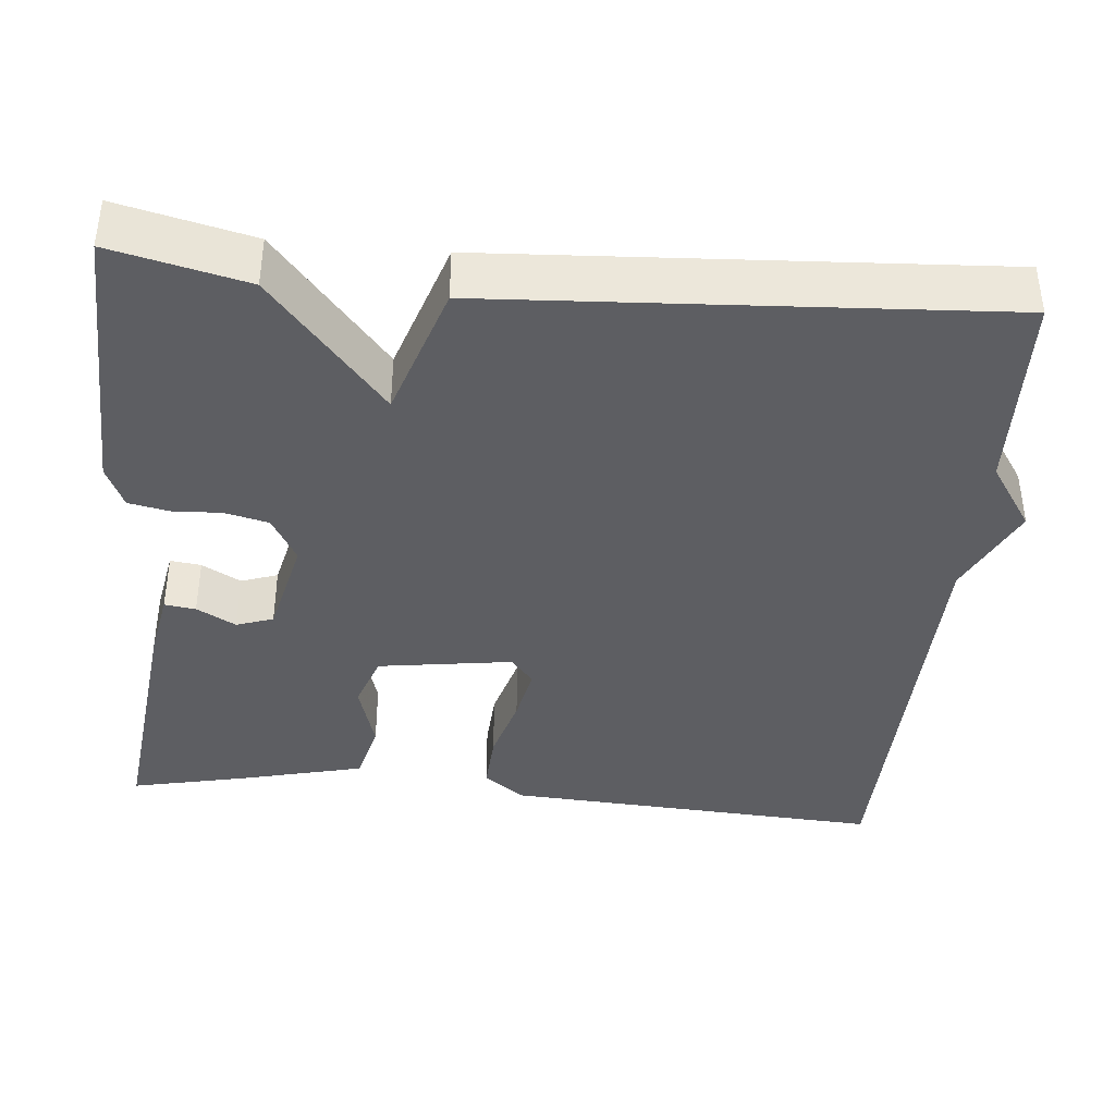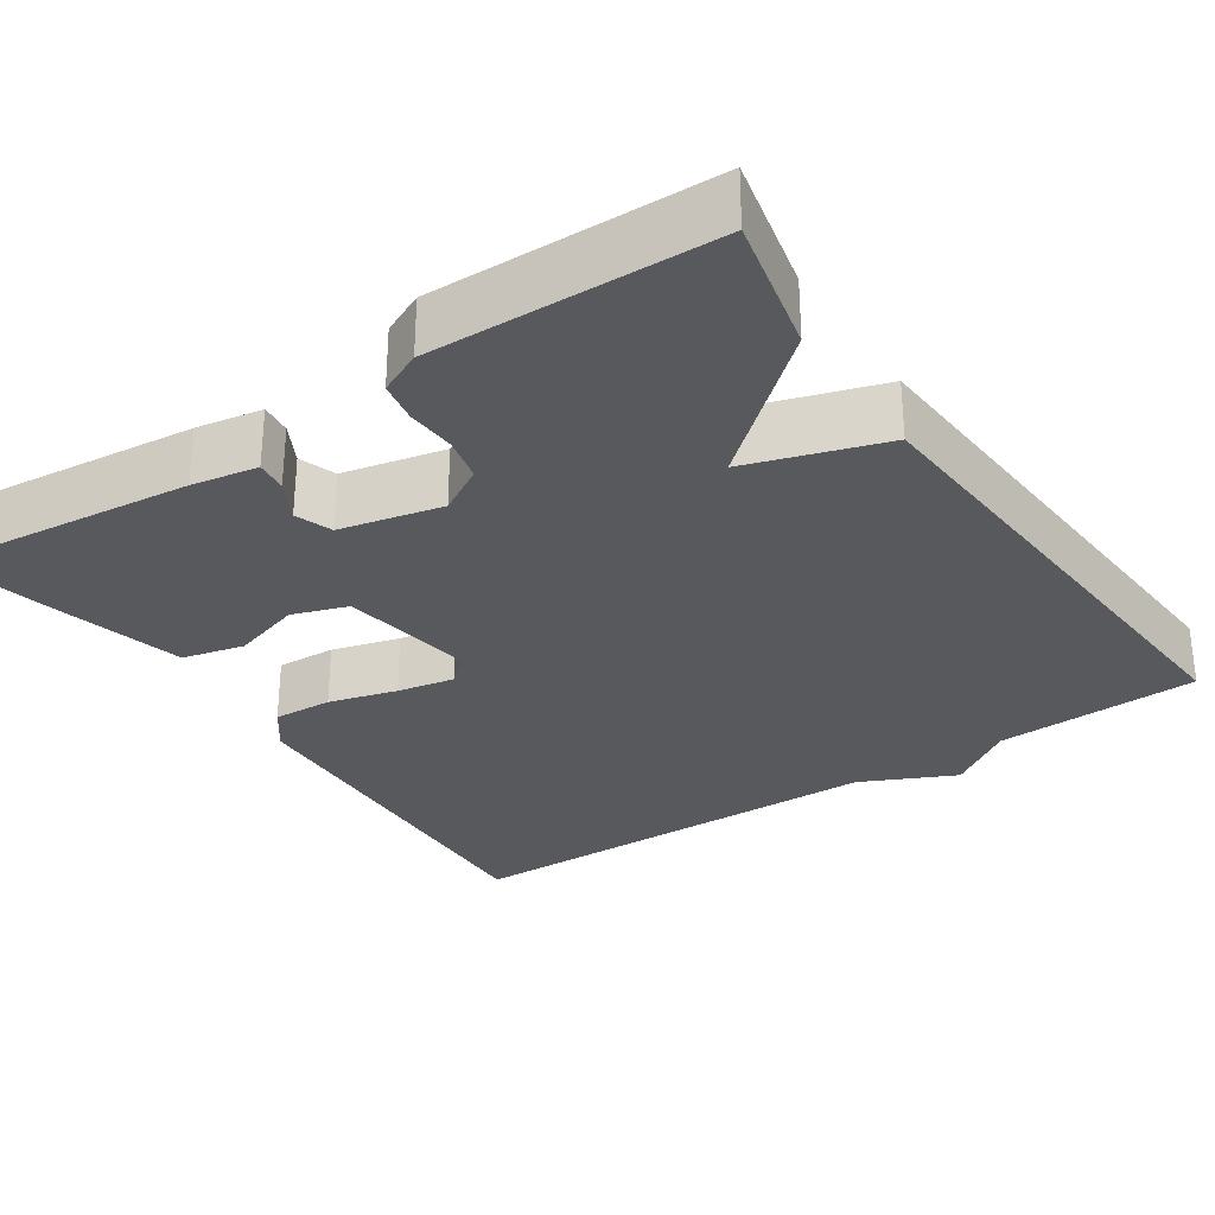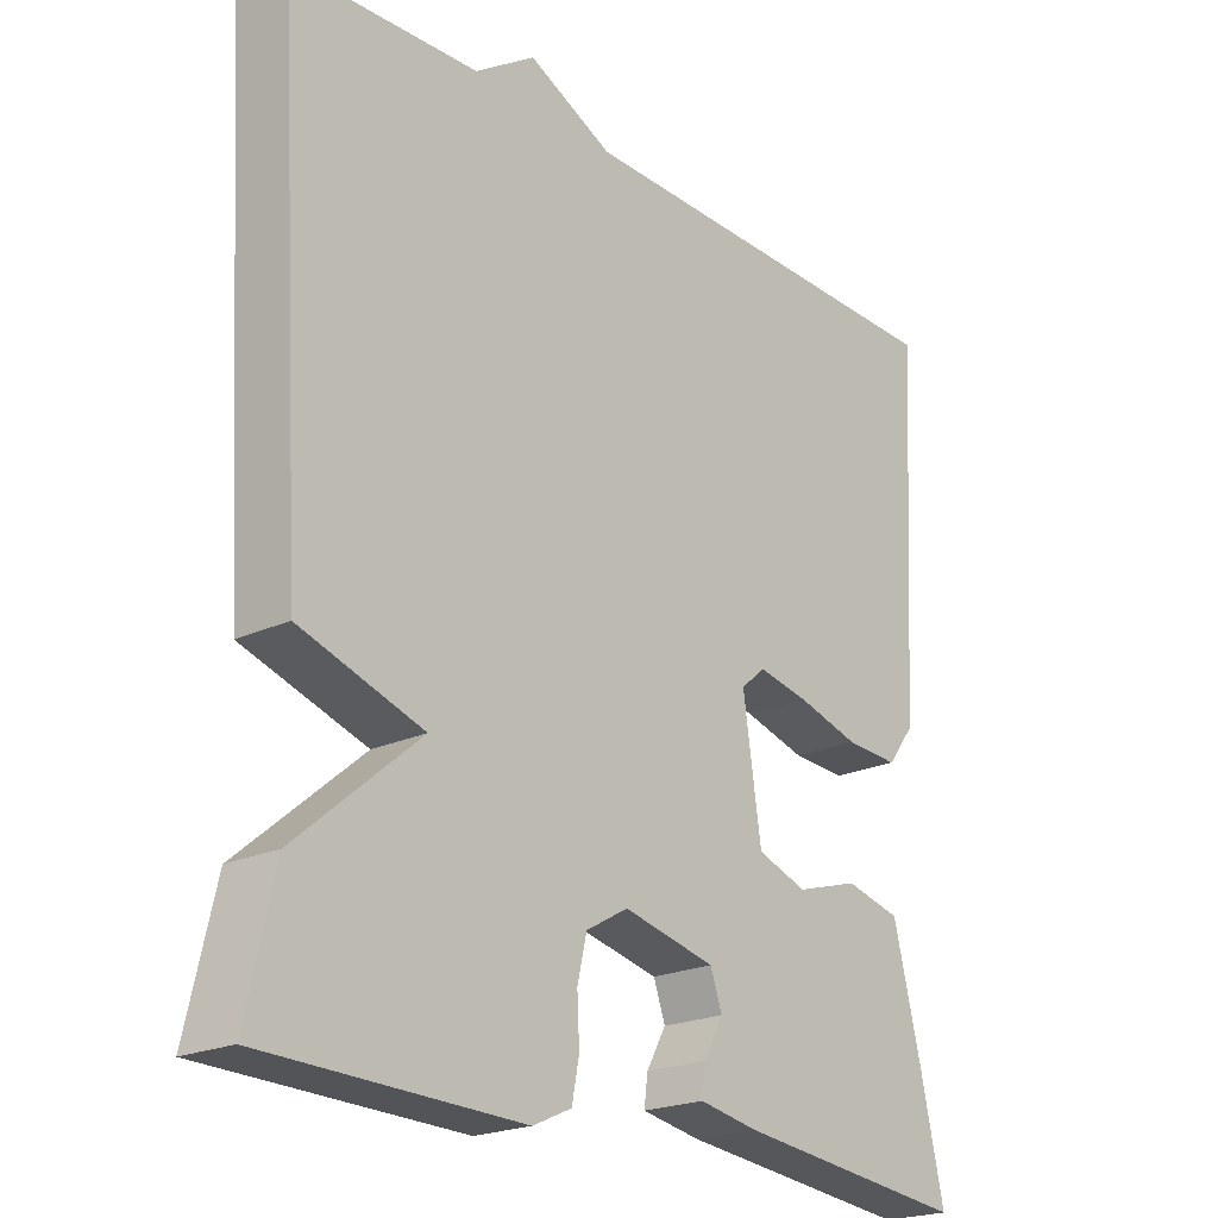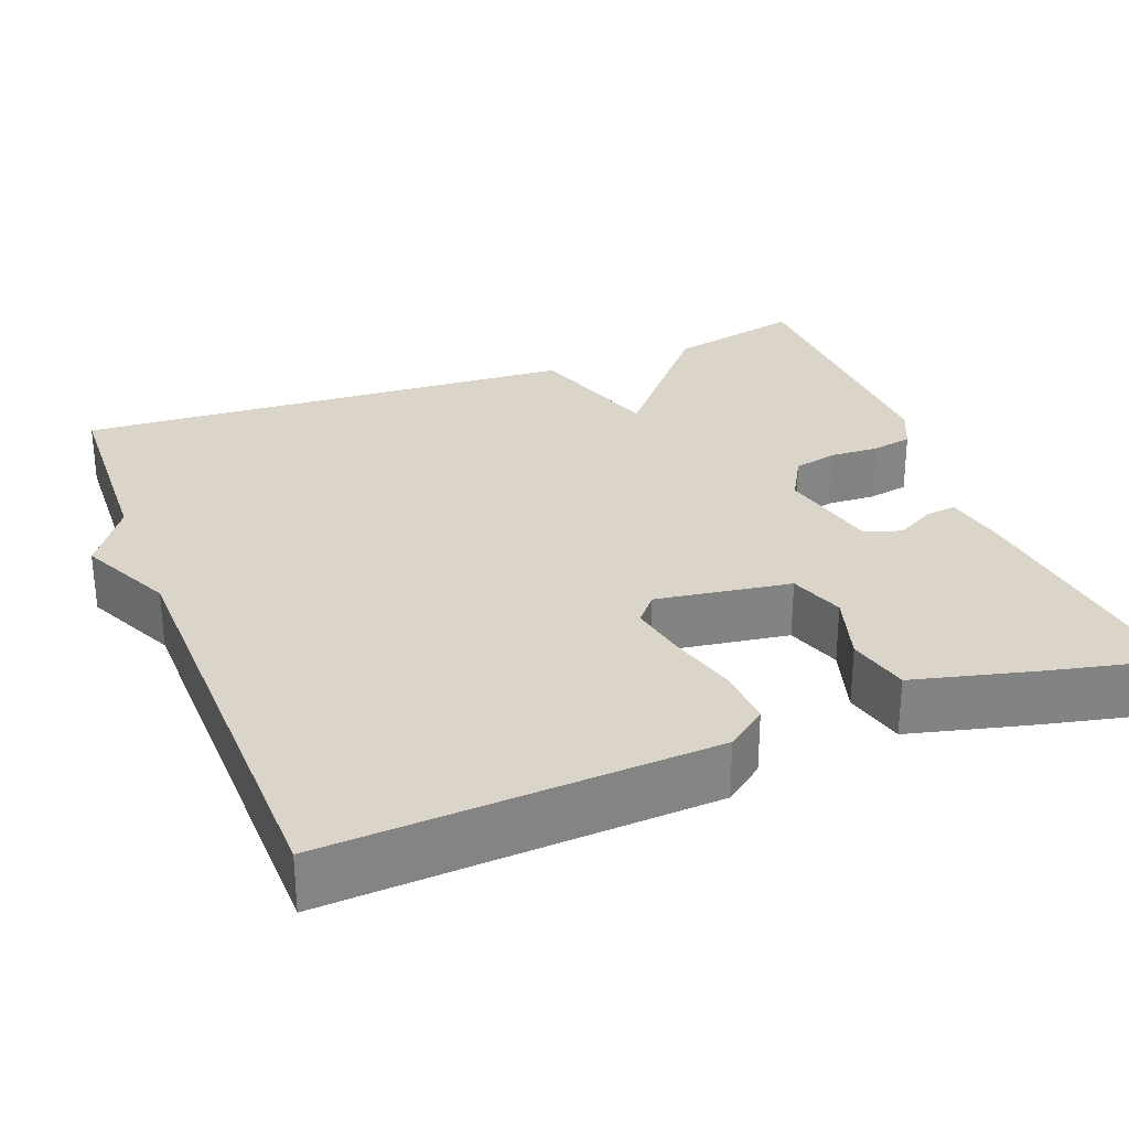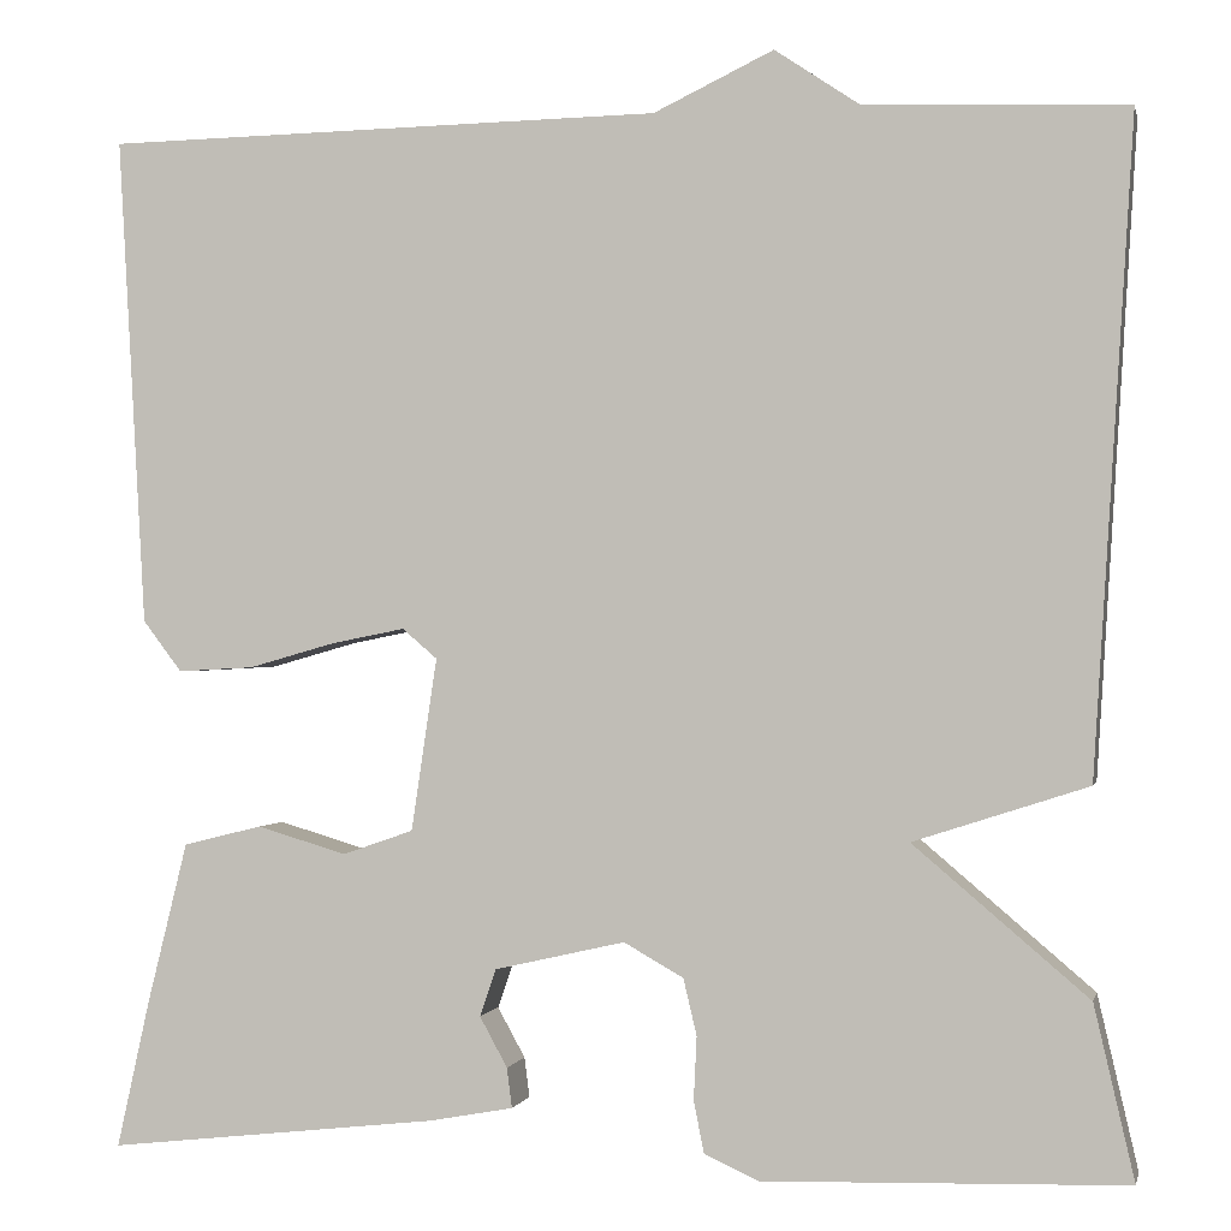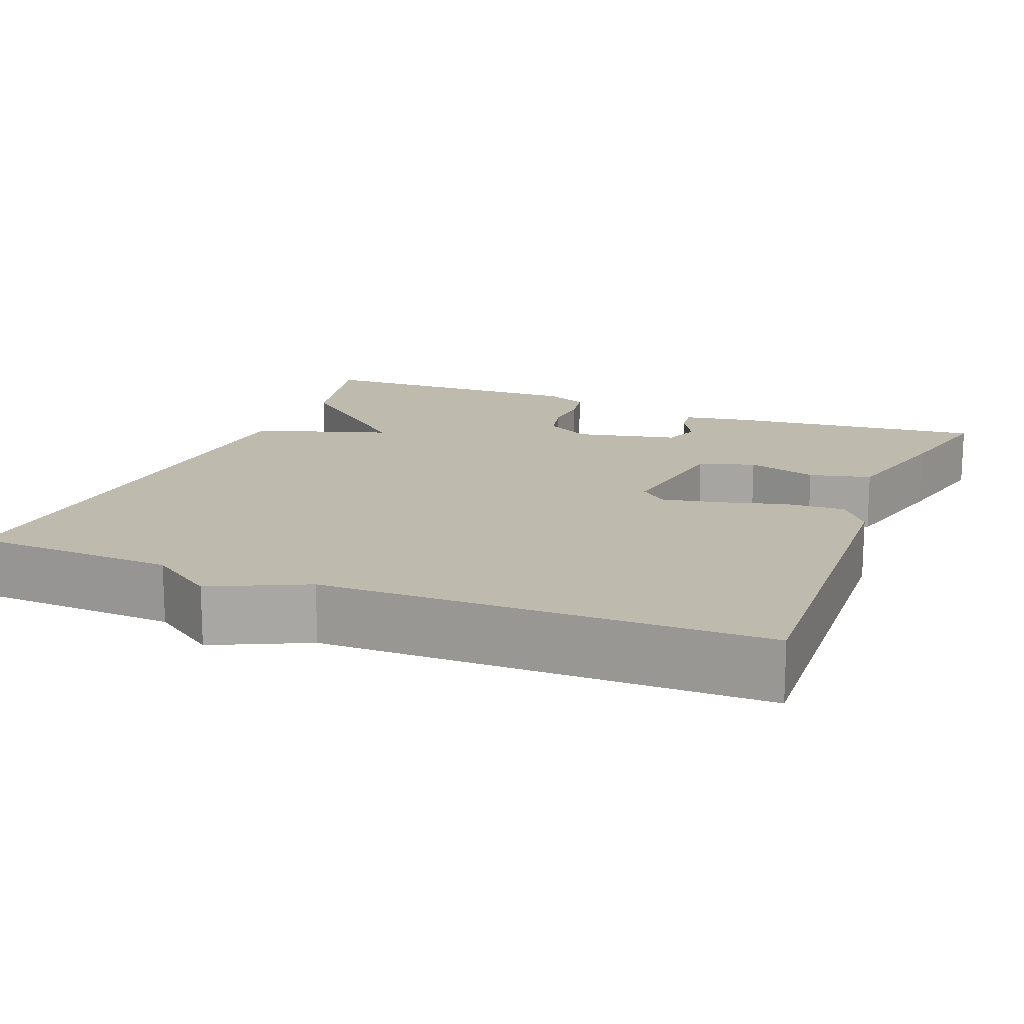
<metadata>
{"format":"obj","ext":"obj","renderer":"f3d","projection":"perspective","resolution":1024,"background":"white","views":[{"elev":-39.4,"azim":-95.5,"up":"+Y"},{"elev":-30.0,"azim":-145.8,"up":"+Y"},{"elev":-21.5,"azim":-50.3,"up":"+Z"},{"elev":29.2,"azim":69.0,"up":"+Y"},{"elev":-0.4,"azim":-167.7,"up":"+Z"},{"elev":15.6,"azim":22.0,"up":"+Y"}]}
</metadata>
<code>
v 0.5 0.07 -0.5
v 0.177 0.07 -0.464
v 0.095 0.07 -0.449
v 0.1 0.07 -0.41
v 0.127 0.07 -0.361
v 0.111 0.07 -0.315
v -0.016 0.07 -0.286
v -0.074 0.07 -0.319
v -0.087 0.07 -0.374
v -0.084 0.07 -0.435
v -0.094 0.07 -0.486
v -0.147 0.07 -0.51
v -0.5 0.07 -0.5
v -0.461 0.07 -0.331
v -0.291 0.07 -0.186
v -0.461 0.07 -0.131
v -0.5 0.07 0.5
v -0.245 0.07 0.51
v -0.162 0.07 0.566
v -0.045 0.07 0.51
v 0.5 0.07 0.5
v 0.473 0.07 0.023
v 0.435 0.07 -0.027
v 0.361 0.07 -0.023
v 0.276 0.07 0.001
v 0.205 0.07 0.015
v 0.171 0.07 -0.014
v 0.196 0.07 -0.182
v 0.265 0.07 -0.206
v 0.352 0.07 -0.18
v 0.429 0.07 -0.199
v 0.468 0.07 -0.356
v 0.5 0 -0.5
v 0.177 0 -0.464
v 0.095 0 -0.449
v 0.1 0 -0.41
v 0.127 0 -0.361
v 0.111 0 -0.315
v -0.016 0 -0.286
v -0.074 0 -0.319
v -0.087 0 -0.374
v -0.084 0 -0.435
v -0.094 0 -0.486
v -0.147 0 -0.51
v -0.5 0 -0.5
v -0.461 0 -0.331
v -0.291 0 -0.186
v -0.461 0 -0.131
v -0.5 0 0.5
v -0.245 0 0.51
v -0.162 0 0.566
v -0.045 0 0.51
v 0.5 0 0.5
v 0.473 0 0.023
v 0.435 0 -0.027
v 0.361 0 -0.023
v 0.276 0 0.001
v 0.205 0 0.015
v 0.171 0 -0.014
v 0.196 0 -0.182
v 0.265 0 -0.206
v 0.352 0 -0.18
v 0.429 0 -0.199
v 0.468 0 -0.356
f 3 4 5
f 2 3 5
f 1 2 5
f 32 1 5
f 31 32 5
f 30 31 5
f 29 30 5
f 28 29 5 6
f 27 28 6 7
f 23 24 25
f 22 23 25
f 21 22 25
f 20 21 25
f 20 25 26
f 19 20 26
f 18 19 26
f 18 26 27
f 17 18 27
f 16 17 27
f 15 16 27
f 13 14 15
f 12 13 15
f 11 12 15
f 10 11 15
f 9 10 15
f 8 9 15
f 7 8 15 27
f 37 36 35
f 37 35 34
f 37 34 33
f 37 33 64
f 37 64 63
f 37 63 62
f 37 62 61
f 38 37 61 60
f 39 38 60 59
f 57 56 55
f 57 55 54
f 57 54 53
f 57 53 52
f 58 57 52
f 58 52 51
f 58 51 50
f 59 58 50
f 59 50 49
f 59 49 48
f 59 48 47
f 47 46 45
f 47 45 44
f 47 44 43
f 47 43 42
f 47 42 41
f 47 41 40
f 59 47 40 39
f 1 33 34 2
f 2 34 35 3
f 3 35 36 4
f 4 36 37 5
f 5 37 38 6
f 6 38 39 7
f 7 39 40 8
f 8 40 41 9
f 9 41 42 10
f 10 42 43 11
f 11 43 44 12
f 12 44 45 13
f 13 45 46 14
f 14 46 47 15
f 15 47 48 16
f 16 48 49 17
f 17 49 50 18
f 18 50 51 19
f 19 51 52 20
f 20 52 53 21
f 21 53 54 22
f 22 54 55 23
f 23 55 56 24
f 24 56 57 25
f 25 57 58 26
f 26 58 59 27
f 27 59 60 28
f 28 60 61 29
f 29 61 62 30
f 30 62 63 31
f 31 63 64 32
f 32 64 33 1

</code>
